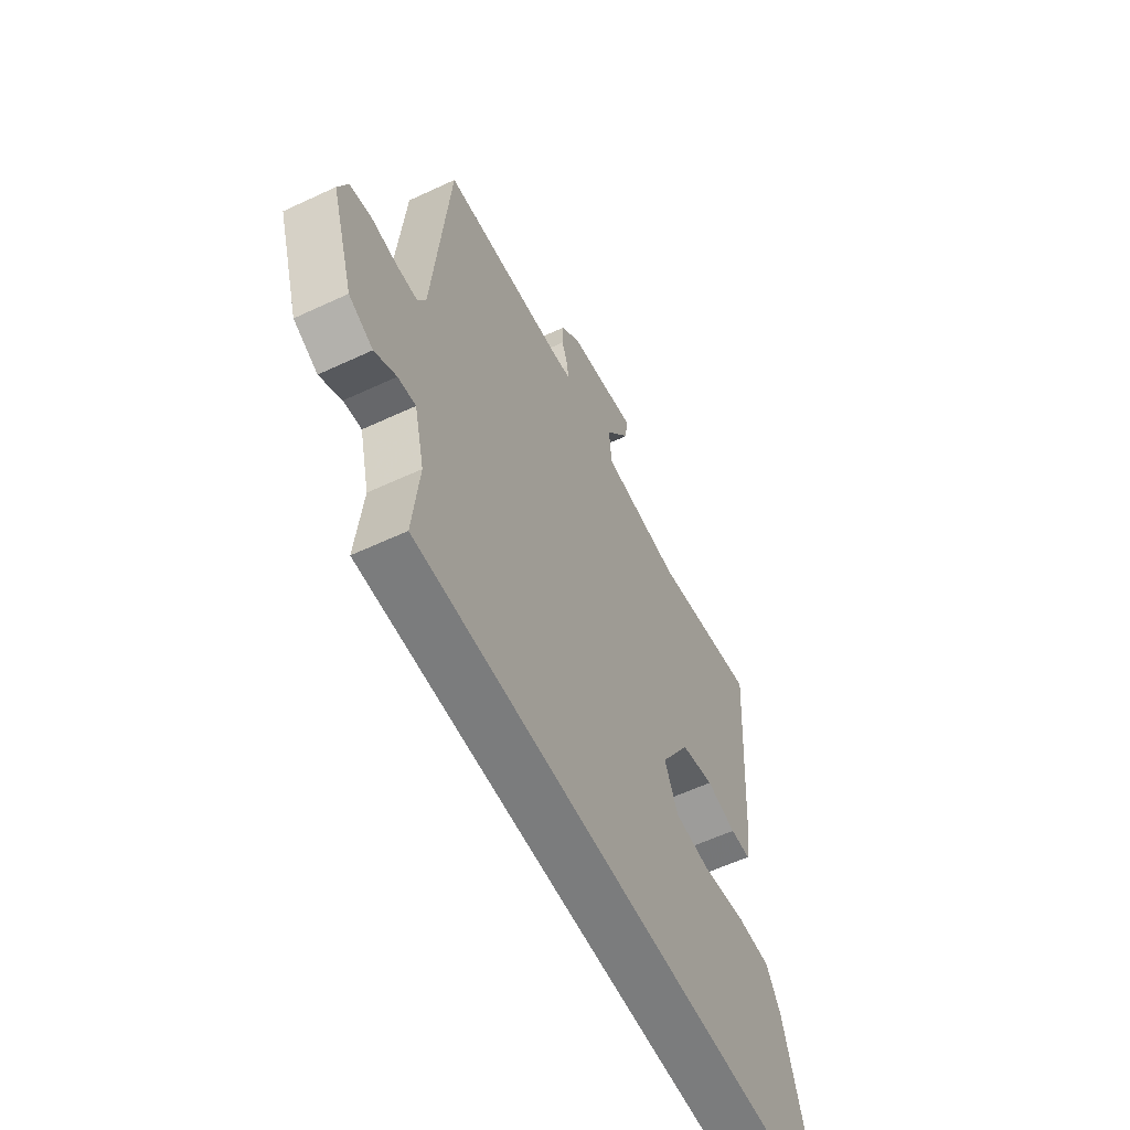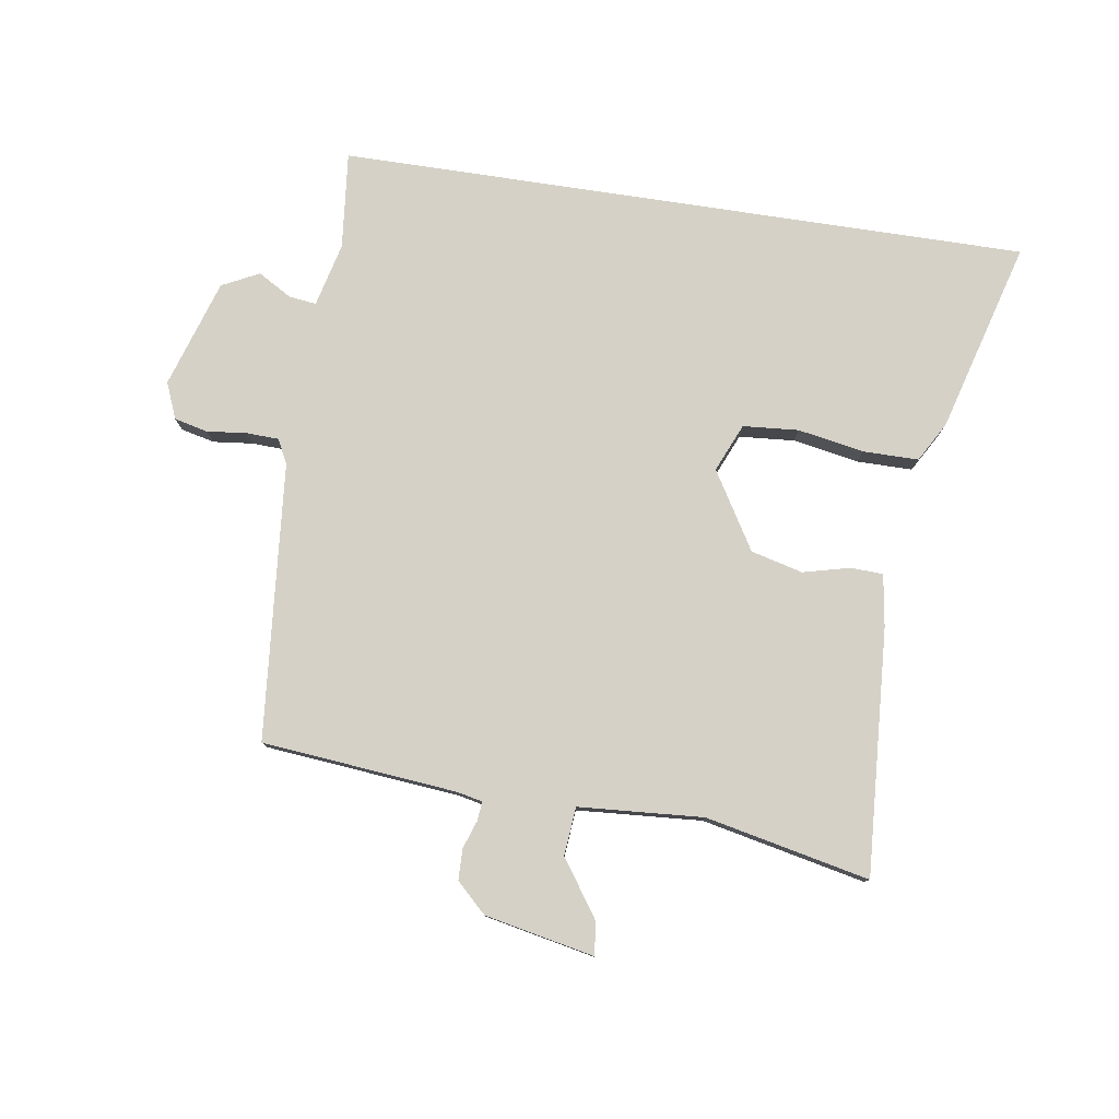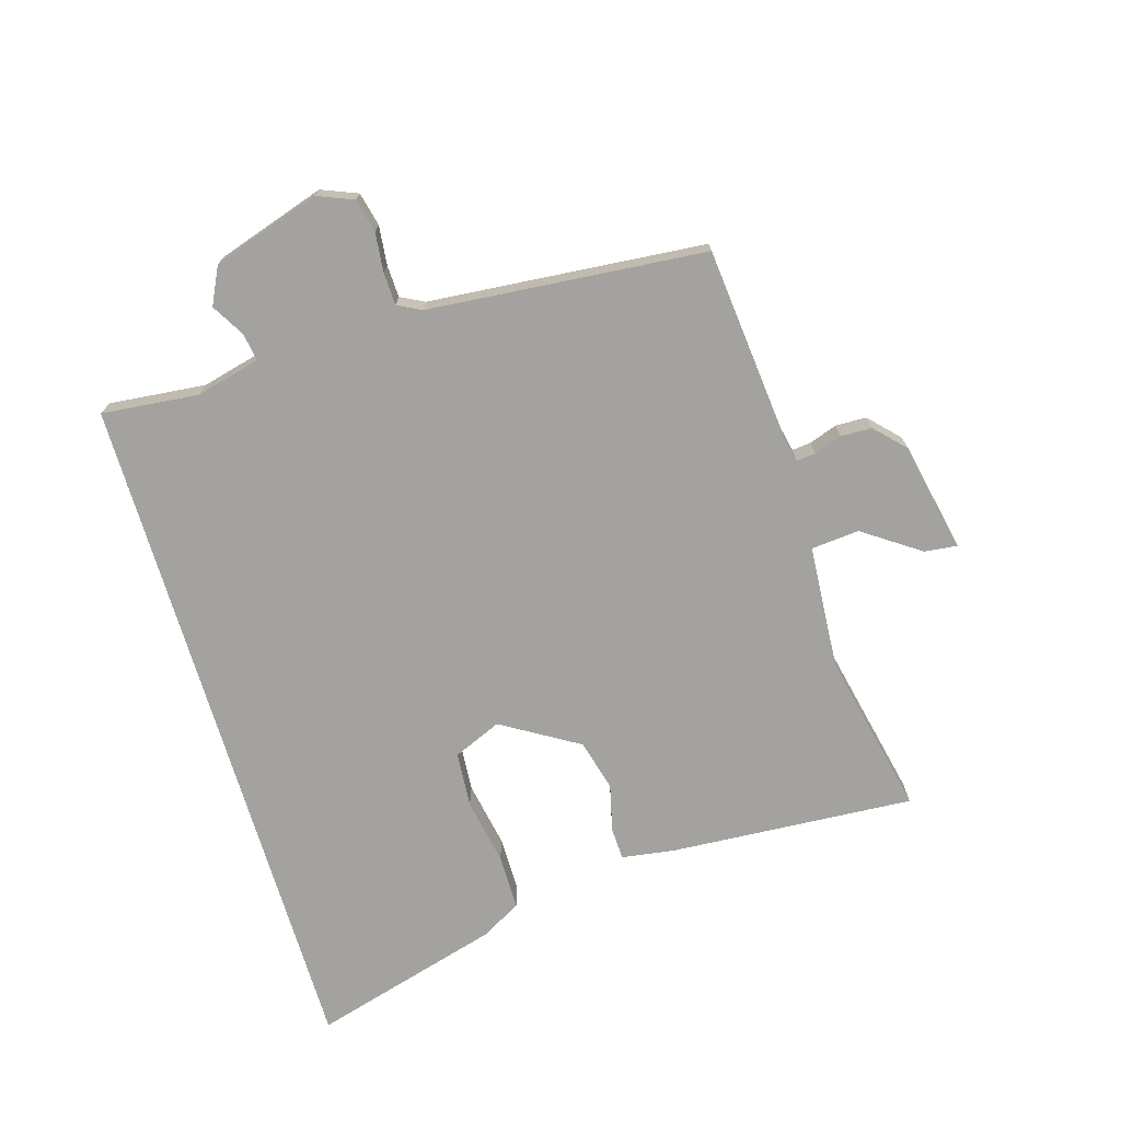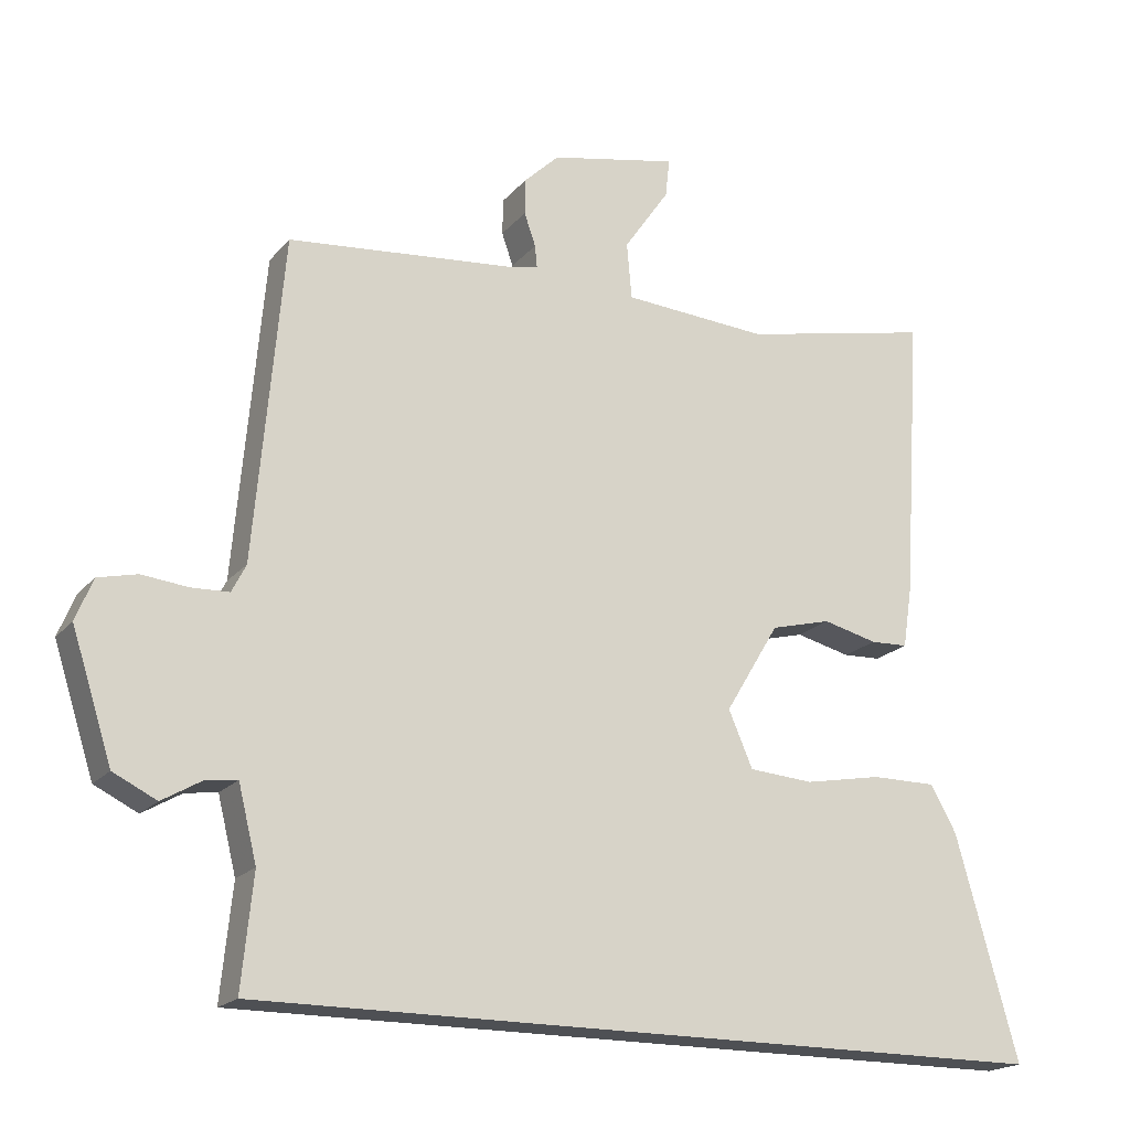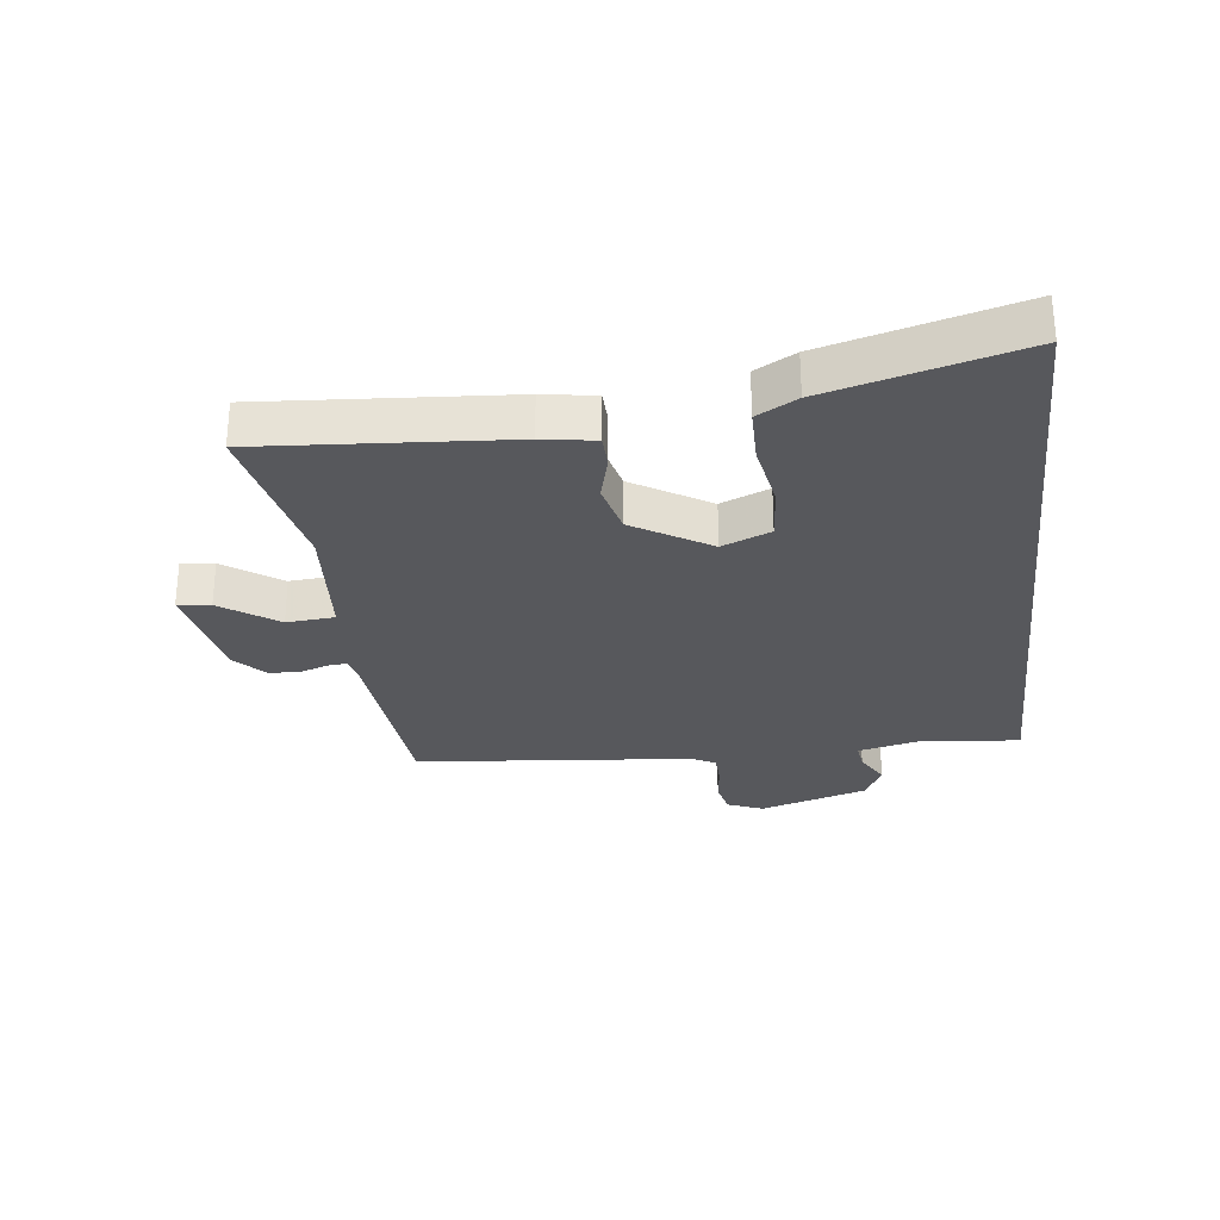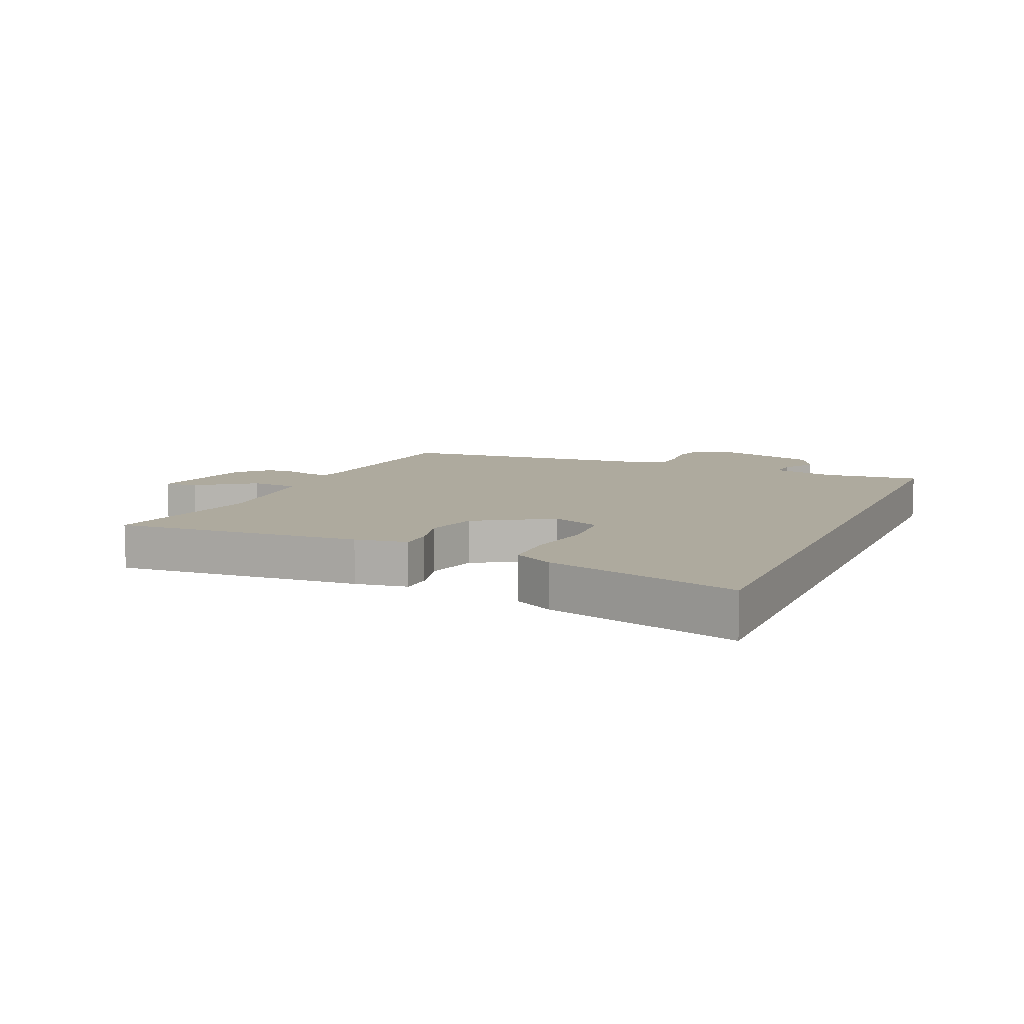
<metadata>
{"format":"obj","ext":"obj","renderer":"f3d","projection":"perspective","resolution":1024,"background":"white","views":[{"elev":-58.6,"azim":-64.2,"up":"+Z"},{"elev":79.0,"azim":8.6,"up":"+Y"},{"elev":-72.6,"azim":-73.3,"up":"+Y"},{"elev":-19.0,"azim":-27.5,"up":"+Z"},{"elev":-28.6,"azim":96.4,"up":"+Y"},{"elev":9.3,"azim":113.0,"up":"+Y"}]}
</metadata>
<code>
v -0.514 0.07 -0.5
v -0.498 0.07 -0.341
v -0.524 0.07 -0.236
v -0.569 0.07 -0.242
v -0.624 0.07 -0.274
v -0.685 0.07 -0.244
v -0.742 0.07 -0.067
v -0.718 0.07 -0.008
v -0.663 0.07 0.005
v -0.598 0.07 -0.002
v -0.545 0.07 0
v -0.525 0.07 0.039
v -0.485 0.07 0.494
v -0.165 0.07 0.525
v -0.123 0.07 0.534
v -0.126 0.07 0.565
v -0.142 0.07 0.611
v -0.141 0.07 0.662
v -0.092 0.07 0.709
v 0.088 0.07 0.746
v 0.082 0.07 0.692
v 0.018 0.07 0.599
v 0.025 0.07 0.52
v 0.23 0.07 0.506
v 0.499 0.07 0.564
v 0.473 0.07 0.161
v 0.46 0.07 0.075
v 0.407 0.07 0.073
v 0.33 0.07 0.092
v 0.245 0.07 0.07
v 0.169 0.07 -0.056
v 0.203 0.07 -0.135
v 0.294 0.07 -0.142
v 0.403 0.07 -0.122
v 0.494 0.07 -0.122
v 0.531 0.07 -0.187
v 0.619 0.07 -0.5
v -0.514 0 -0.5
v -0.498 0 -0.341
v -0.524 0 -0.236
v -0.569 0 -0.242
v -0.624 0 -0.274
v -0.685 0 -0.244
v -0.742 0 -0.067
v -0.718 0 -0.008
v -0.663 0 0.005
v -0.598 0 -0.002
v -0.545 0 0
v -0.525 0 0.039
v -0.485 0 0.494
v -0.165 0 0.525
v -0.123 0 0.534
v -0.126 0 0.565
v -0.142 0 0.611
v -0.141 0 0.662
v -0.092 0 0.709
v 0.088 0 0.746
v 0.082 0 0.692
v 0.018 0 0.599
v 0.025 0 0.52
v 0.23 0 0.506
v 0.499 0 0.564
v 0.473 0 0.161
v 0.46 0 0.075
v 0.407 0 0.073
v 0.33 0 0.092
v 0.245 0 0.07
v 0.169 0 -0.056
v 0.203 0 -0.135
v 0.294 0 -0.142
v 0.403 0 -0.122
v 0.494 0 -0.122
v 0.531 0 -0.187
v 0.619 0 -0.5
f 36 37 1 2
f 33 34 35 36
f 32 33 36 2
f 31 32 2 3
f 30 31 3 4
f 26 27 28 29
f 24 25 26 29
f 23 24 29 30
f 19 20 21 22
f 19 22 23
f 16 17 18 19
f 15 16 19 23
f 14 15 23 30
f 12 13 14 30
f 7 8 9 10
f 7 10 11
f 4 5 6 7
f 4 7 11
f 4 11 12 30
f 39 38 74 73
f 73 72 71 70
f 39 73 70 69
f 40 39 69 68
f 41 40 68 67
f 66 65 64 63
f 66 63 62 61
f 67 66 61 60
f 59 58 57 56
f 60 59 56
f 56 55 54 53
f 60 56 53 52
f 67 60 52 51
f 67 51 50 49
f 47 46 45 44
f 48 47 44
f 44 43 42 41
f 48 44 41
f 67 49 48 41
f 1 38 39 2
f 2 39 40 3
f 3 40 41 4
f 4 41 42 5
f 5 42 43 6
f 6 43 44 7
f 7 44 45 8
f 8 45 46 9
f 9 46 47 10
f 10 47 48 11
f 11 48 49 12
f 12 49 50 13
f 13 50 51 14
f 14 51 52 15
f 15 52 53 16
f 16 53 54 17
f 17 54 55 18
f 18 55 56 19
f 19 56 57 20
f 20 57 58 21
f 21 58 59 22
f 22 59 60 23
f 23 60 61 24
f 24 61 62 25
f 25 62 63 26
f 26 63 64 27
f 27 64 65 28
f 28 65 66 29
f 29 66 67 30
f 30 67 68 31
f 31 68 69 32
f 32 69 70 33
f 33 70 71 34
f 34 71 72 35
f 35 72 73 36
f 36 73 74 37
f 37 74 38 1

</code>
